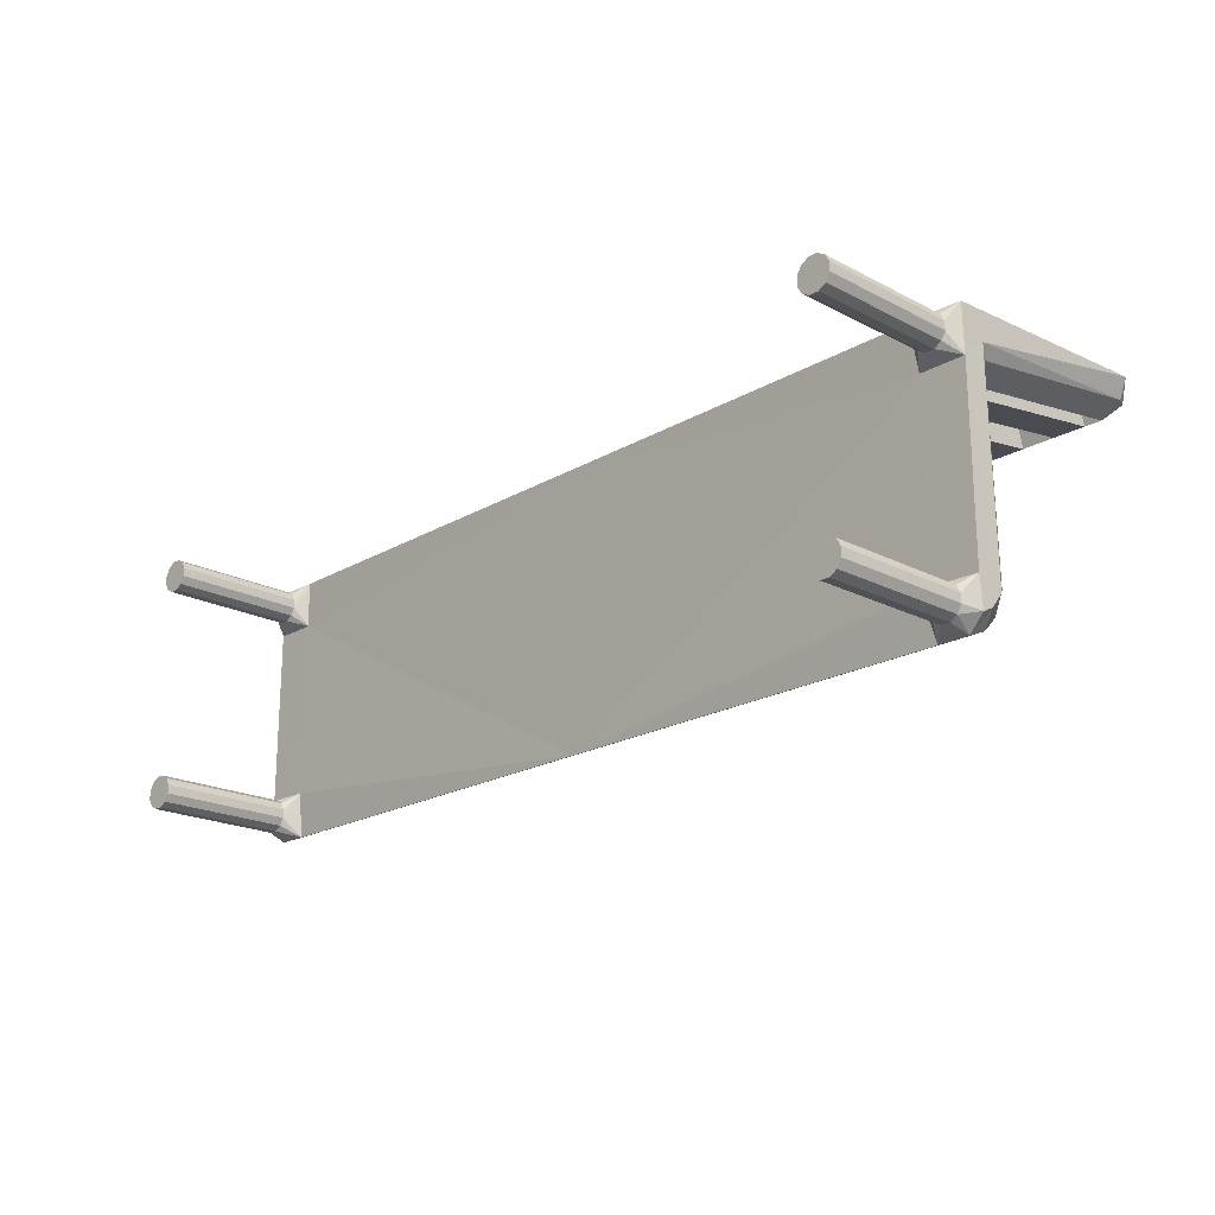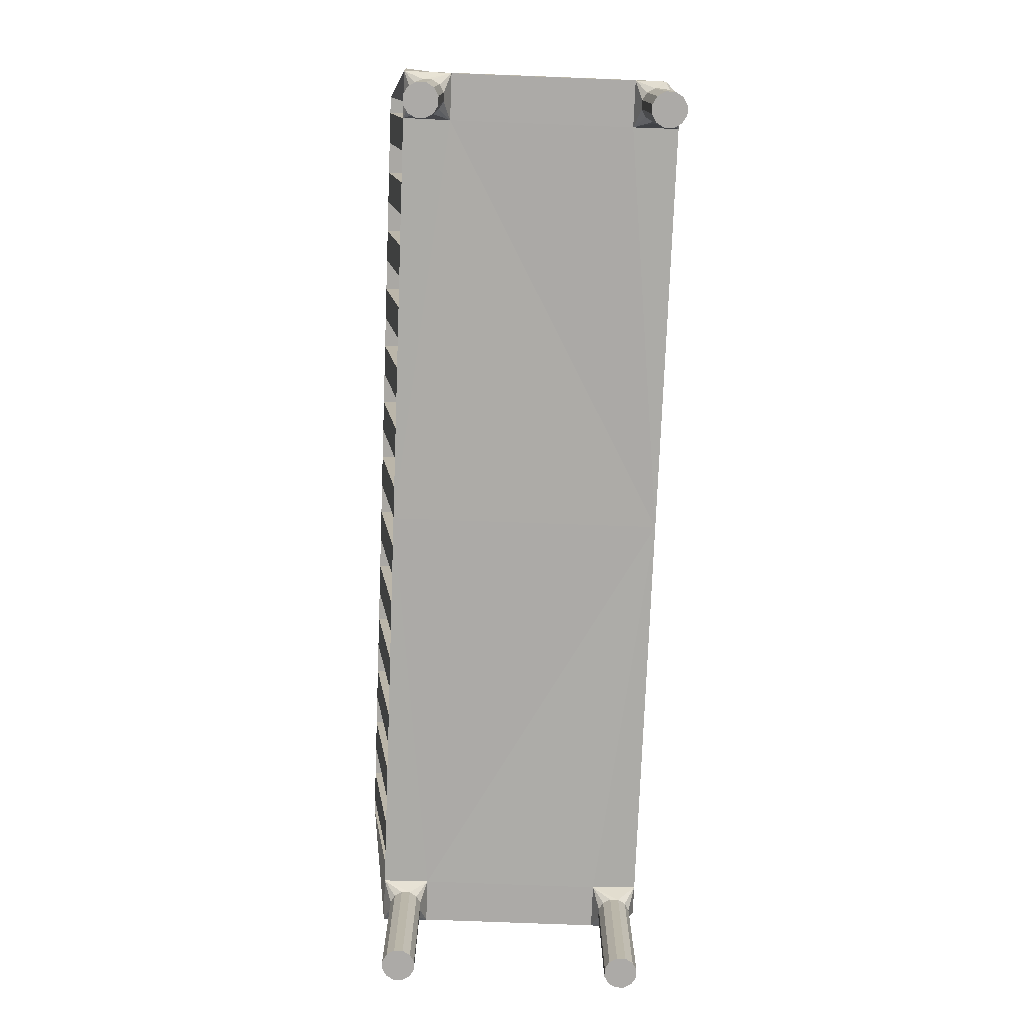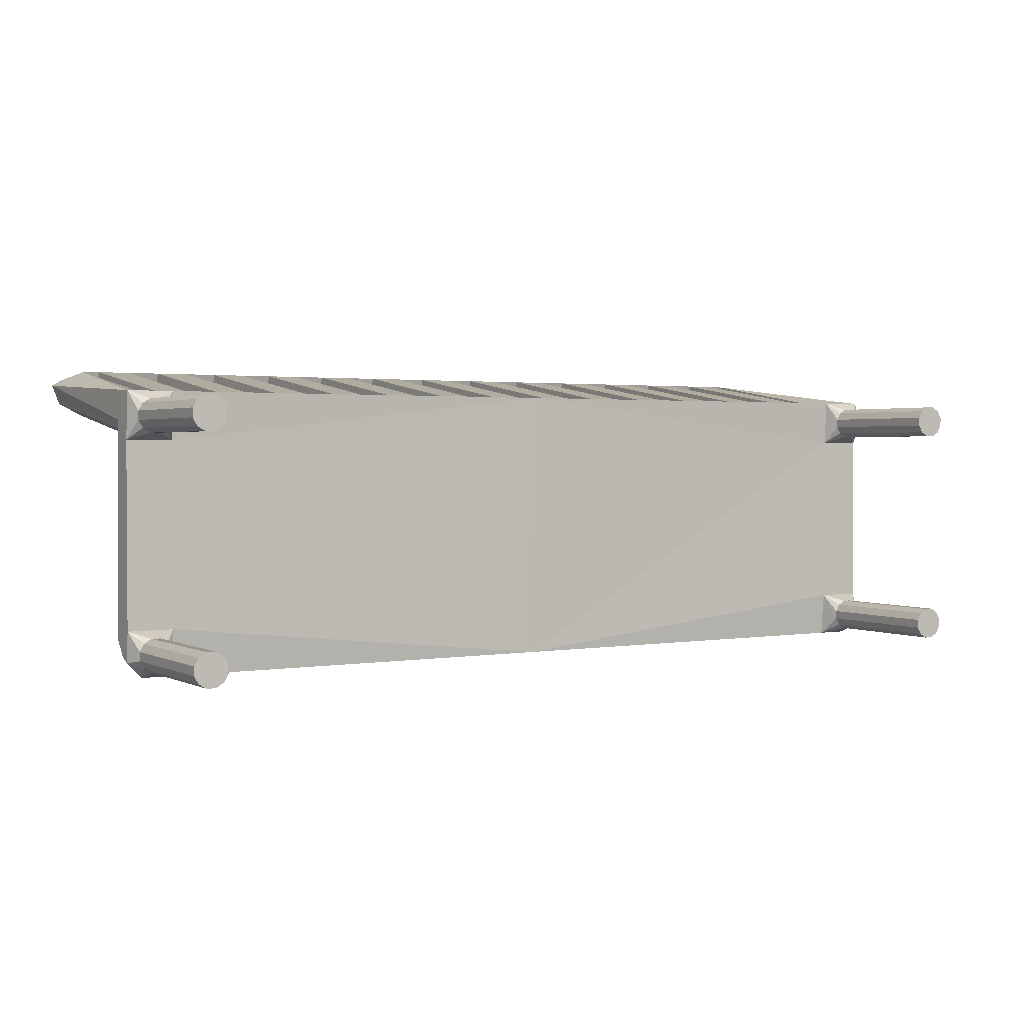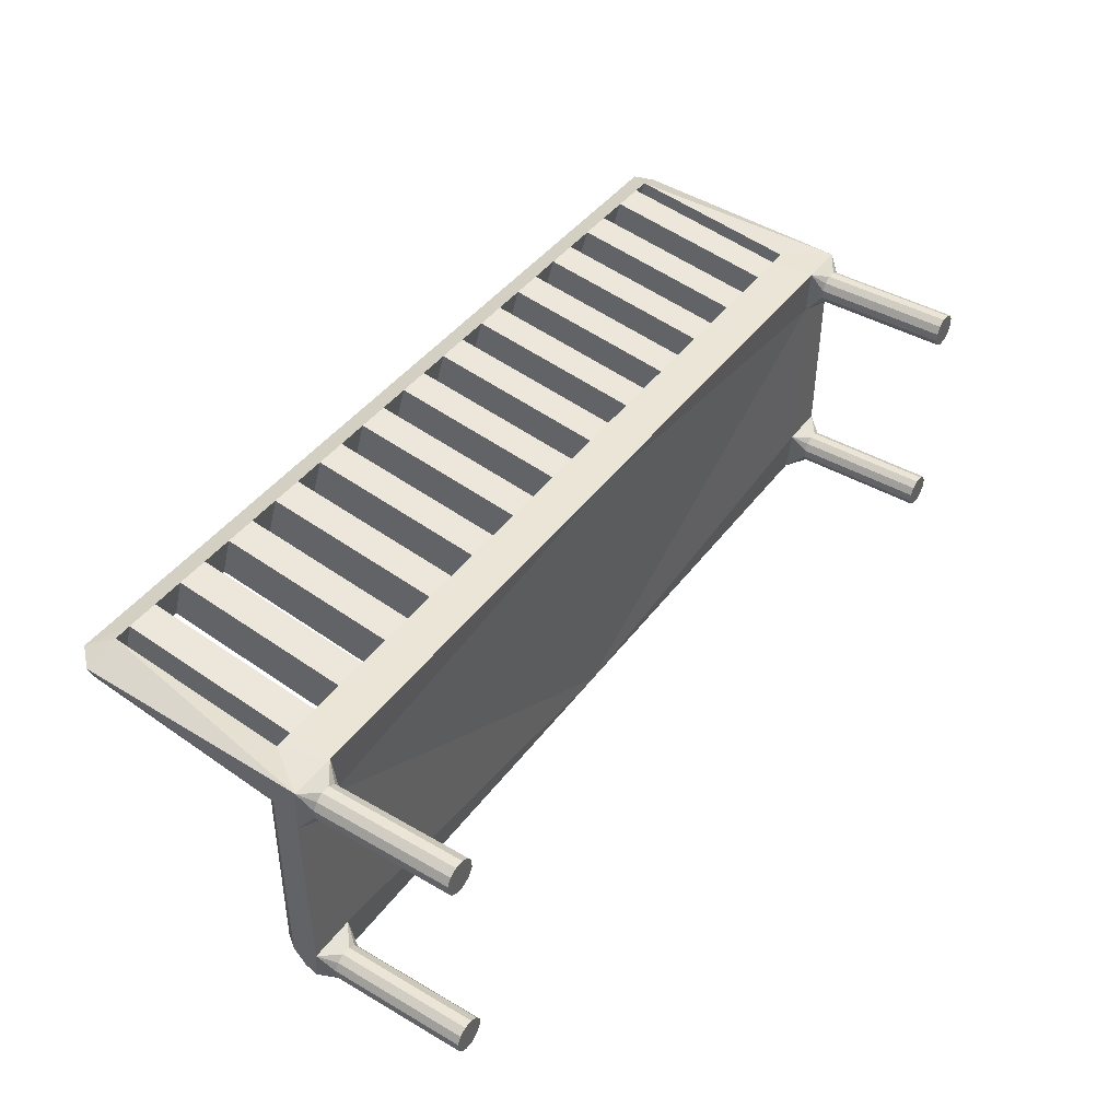
<metadata>
{"format":"obj","ext":"obj","renderer":"f3d","projection":"perspective","resolution":1024,"background":"white","views":[{"elev":-20.2,"azim":46.6,"up":"+Z"},{"elev":-76.1,"azim":87.8,"up":"+Y"},{"elev":1.8,"azim":-31.5,"up":"+Z"},{"elev":44.0,"azim":-55.8,"up":"+Z"}]}
</metadata>
<code>
o Cube1
v -2.928 -0.1 -0.7283
v -2.928 -0.1 0.9283
v -2.928 -0.1 -0.5717
v -2.928 -0.1 0.7717
v -2.996 -0.01456 1.007
v -3 0 -0.5
v -3 0 0.7
v -2.772 -0.1 -0.7283
v -2.772 -0.1 0.9283
v -2.772 -0.1 -0.5717
v -2.772 -0.1 0.7717
v -2.696 -0.01456 1.007
v -2.7 1.085e-15 0.7
v -2.7 1.085e-15 -0.5
v -2.7 0.0271 -0.8
v -2.772 -1 0.7717
v -2.772 -1 0.9283
v -2.928 -1 0.9283
v -2.928 -1 0.7717
v -2.772 -1 -0.7283
v -2.772 -1 -0.5717
v -2.928 -1 -0.5717
v -2.928 -1 -0.7283
v -2.957 -0.1 -0.6786
v -2.957 -0.1 -0.6214
v -2.879 -0.1 -0.7569
v -2.821 -0.1 -0.7569
v -2.879 -0.1 0.9569
v -2.821 -0.1 0.9569
v -2.957 -0.1 0.8214
v -2.957 -0.1 0.8786
v -2.879 -0.1 -0.5431
v -2.821 -0.1 -0.5431
v -2.879 -0.1 0.7431
v -2.821 -0.1 0.7431
v -2.743 -0.1 -0.6214
v -2.743 -0.1 -0.6786
v -2.743 -0.1 0.8786
v -2.743 -0.1 0.8214
v -2.743 -1 0.8786
v -2.743 -1 0.8214
v -2.879 -1 0.9569
v -2.821 -1 0.9569
v -2.957 -1 0.8214
v -2.957 -1 0.8786
v -2.821 -1 0.7431
v -2.879 -1 0.7431
v -2.743 -1 -0.6214
v -2.743 -1 -0.6786
v -2.879 -1 -0.5431
v -2.821 -1 -0.5431
v -2.957 -1 -0.6786
v -2.957 -1 -0.6214
v -2.821 -1 -0.7569
v -2.879 -1 -0.7569
v -2.8 0.3005 0.6972
v -3 0.01811 -0.7004
v -2.9 0.0271 -0.8
v -2.9 0.1515 -0.7485
v -2.9 0.2485 -0.6515
v -2.9 0.3 -0.5271
v -3 0.0949 -0.6637
v -2.9 1.6 1.126
v -2.9 1.6 0.9742
v -2.8 1.527 0.8859
v -8.262e-16 1.6 0.9742
v 7.113e-16 0.3 -0.5271
v 8.876e-16 0.1515 -0.7485
v 7.732e-16 0.2485 -0.6515
v 1.033e-15 0.0271 -0.8
v 0.003854 -0.01456 1.007
v 2.928 -0.1 -0.7283
v 2.928 -0.1 0.9283
v 2.928 -0.1 -0.5717
v 2.928 -0.1 0.7717
v 3.004 -0.01456 1.007
v 3 6.996e-15 -0.5
v 3 6.996e-15 0.7
v 2.772 -0.1 -0.7283
v 2.772 -0.1 0.9283
v 2.772 -0.1 -0.5717
v 2.772 -0.1 0.7717
v 2.704 -0.01456 1.007
v 2.7 7.381e-15 0.7
v 2.7 7.381e-15 -0.5
v 2.7 0.0271 -0.8
v 2.772 -1 0.7717
v 2.772 -1 0.9283
v 2.928 -1 0.9283
v 2.928 -1 0.7717
v 2.772 -1 -0.7283
v 2.772 -1 -0.5717
v 2.928 -1 -0.5717
v 2.928 -1 -0.7283
v 2.957 -0.1 -0.6786
v 2.957 -0.1 -0.6214
v 2.879 -0.1 -0.7569
v 2.821 -0.1 -0.7569
v 2.879 -0.1 0.9569
v 2.821 -0.1 0.9569
v 2.957 -0.1 0.8214
v 2.957 -0.1 0.8786
v 2.879 -0.1 -0.5431
v 2.821 -0.1 -0.5431
v 2.879 -0.1 0.7431
v 2.821 -0.1 0.7431
v 2.743 -0.1 -0.6214
v 2.743 -0.1 -0.6786
v 2.743 -0.1 0.8786
v 2.743 -0.1 0.8214
v 2.743 -1 0.8786
v 2.743 -1 0.8214
v 2.879 -1 0.9569
v 2.821 -1 0.9569
v 2.957 -1 0.8214
v 2.957 -1 0.8786
v 2.821 -1 0.7431
v 2.879 -1 0.7431
v 2.743 -1 -0.6214
v 2.743 -1 -0.6786
v 2.879 -1 -0.5431
v 2.821 -1 -0.5431
v 2.957 -1 -0.6786
v 2.957 -1 -0.6214
v 2.821 -1 -0.7569
v 2.879 -1 -0.7569
v 2.8 0.3002 0.6985
v 3 0.01811 -0.7004
v 2.9 0.0271 -0.8
v 2.9 0.1515 -0.7485
v 2.9 0.2485 -0.6515
v 2.9 0.3 -0.5271
v 3 0.0949 -0.6637
v 2.9 1.6 0.9742
v 2.8 1.527 0.8872
v -2.791 0.2859 1.005
v -2.999 1.496 1.083
v -2.792 1.45 1.18
v 2.796 0.2856 1.006
v 3.001 1.496 1.081
v 2.9 1.6 1.126
v 2.795 1.448 1.181
v -2.685 0.3 0.7
v -2.47 0.3 0.7
v -2.256 0.3 0.7
v -2.041 0.3 0.7
v -1.826 0.3 0.7
v -1.611 0.3 0.7
v -1.396 0.3 0.7
v -1.181 0.3 0.7
v -0.9667 0.3 0.7
v -0.7519 0.3 0.7
v -0.537 0.3 0.7
v -0.3222 0.3 0.7
v -0.1074 0.3 0.7
v 0.1074 0.3 0.7
v 0.3222 0.3 0.7
v 0.537 0.3 0.7
v 0.7519 0.3 0.7
v 0.9667 0.3 0.7
v 1.181 0.3 0.7
v 1.396 0.3 0.7
v 1.611 0.3 0.7
v 1.826 0.3 0.7
v 2.041 0.3 0.7
v 2.256 0.3 0.7
v 2.47 0.3 0.7
v 2.685 0.3 0.7
v 2.685 1.527 0.8887
v 2.47 1.527 0.8887
v 2.256 1.527 0.8887
v 2.041 1.527 0.8887
v 1.826 1.527 0.8887
v 1.611 1.527 0.8887
v 1.396 1.527 0.8887
v 1.181 1.527 0.8887
v 0.9667 1.527 0.8887
v 0.7519 1.527 0.8887
v 0.537 1.527 0.8887
v 0.3222 1.527 0.8887
v 0.1074 1.527 0.8887
v -0.1074 1.527 0.8887
v -0.3222 1.527 0.8887
v -0.537 1.527 0.8887
v -0.7519 1.527 0.8887
v -0.9667 1.527 0.8887
v -1.181 1.527 0.8887
v -1.396 1.527 0.8887
v -1.611 1.527 0.8887
v -1.826 1.527 0.8887
v -2.041 1.527 0.8887
v -2.256 1.527 0.8887
v -2.47 1.527 0.8887
v -2.685 1.527 0.8887
v -2.676 0.2854 1.007
v -2.462 0.2854 1.007
v -2.248 0.2854 1.007
v -2.033 0.2854 1.007
v -1.819 0.2854 1.007
v -1.605 0.2854 1.007
v -1.39 0.2854 1.007
v -1.176 0.2854 1.007
v -0.9616 0.2854 1.007
v -0.7473 0.2854 1.007
v -0.533 0.2854 1.007
v -0.3187 0.2854 1.007
v -0.1043 0.2854 1.007
v 0.11 0.2854 1.007
v 0.3243 0.2854 1.007
v 0.5386 0.2854 1.007
v 0.753 0.2854 1.007
v 0.9673 0.2854 1.007
v 1.182 0.2854 1.007
v 1.396 0.2854 1.007
v 1.61 0.2854 1.007
v 1.825 0.2854 1.007
v 2.039 0.2854 1.007
v 2.253 0.2854 1.007
v 2.468 0.2854 1.007
v 2.682 0.2854 1.007
v -2.678 1.449 1.182
v -2.464 1.449 1.182
v -2.249 1.449 1.182
v -2.035 1.449 1.182
v -1.821 1.449 1.182
v -1.606 1.449 1.182
v -1.392 1.449 1.182
v -1.178 1.449 1.182
v -0.9633 1.449 1.182
v -0.749 1.449 1.182
v -0.5347 1.449 1.182
v -0.3204 1.449 1.182
v -0.106 1.449 1.182
v 0.1083 1.449 1.182
v 0.3226 1.449 1.182
v 0.5369 1.449 1.182
v 0.7513 1.448 1.182
v 0.9656 1.448 1.182
v 1.18 1.448 1.182
v 1.394 1.448 1.182
v 1.609 1.448 1.182
v 1.823 1.448 1.182
v 2.037 1.448 1.182
v 2.252 1.448 1.182
v 2.466 1.448 1.182
v 2.68 1.448 1.182
v 7.416e-14 1.6 1.126
v -2.947 1.507 0.9592
v -2.999 0.1583 0.8289
v -2.95 0.2251 0.7637
v -3 0.177 -0.5626
v -2.958 0.242 -0.5156
v 2.947 1.507 0.9595
v 3.001 0.1583 0.8289
v 2.95 0.225 0.764
v 3 0.177 -0.5626
v 2.958 0.242 -0.5156
g mesh
f 2 31 18
f 3 22 32
f 4 7 34
f 4 44 30
f 5 249 7
f 6 14 7
f 6 25 3
f 7 14 13
f 10 51 21
f 11 35 13
f 12 39 13
f 12 136 5
f 15 27 58
f 15 37 8
f 15 70 14
f 18 31 45
f 20 27 8
f 24 52 25
f 24 57 1
f 26 55 1
f 28 5 2
f 28 43 29
f 31 7 30
f 33 51 10
f 35 47 34
f 36 14 10
f 36 48 37
f 38 12 9
f 38 40 39
f 40 9 17
f 41 39 40
f 43 28 42
f 44 4 19
f 47 35 46
f 49 37 48
f 50 32 22
f 52 1 23
f 53 25 52
f 54 27 20
f 58 62 59
f 60 62 251
f 61 252 56
f 64 137 63
f 65 136 56
f 65 248 64
f 71 13 70
f 71 84 83
f 72 126 97
f 73 102 76
f 74 96 77
f 77 256 78
f 78 254 76
f 79 98 91
f 79 108 86
f 80 114 100
f 81 104 85
f 83 99 76
f 84 70 85
f 84 106 82
f 85 103 77
f 87 110 82
f 88 114 80
f 89 99 113
f 90 75 115
f 91 98 125
f 94 126 72
f 96 123 95
f 98 129 97
f 99 83 100
f 99 89 73
f 101 78 102
f 101 115 75
f 104 122 103
f 105 78 75
f 105 118 106
f 107 85 108
f 107 119 81
f 109 83 110
f 109 111 80
f 112 110 87
f 117 106 118
f 121 103 122
f 123 96 124
f 128 72 129
f 128 133 77
f 129 98 86
f 131 133 130
f 131 257 256
f 132 168 127
f 132 257 131
f 135 142 169
f 135 253 127
f 137 5 138
f 137 248 249
f 140 134 141
f 141 246 142
f 142 76 140
f 142 127 139
f 143 193 144
f 144 196 145
f 145 191 146
f 146 198 147
f 147 189 148
f 148 200 149
f 149 187 150
f 150 202 151
f 151 185 152
f 152 204 153
f 154 206 155
f 157 235 180
f 161 239 176
f 163 173 164
f 165 171 166
f 166 218 167
f 167 245 170
f 169 220 168
f 171 165 172
f 173 163 174
f 175 214 162
f 177 212 160
f 178 237 179
f 179 210 158
f 181 208 156
f 182 233 183
f 183 153 184
f 185 151 186
f 186 229 187
f 188 227 189
f 192 64 191
f 192 223 193
f 193 143 194
f 194 221 65
f 195 143 136
f 196 193 222
f 196 221 195
f 200 189 226
f 201 149 200
f 202 187 228
f 202 227 201
f 203 151 202
f 206 183 232
f 208 233 207
f 209 157 208
f 210 235 209
f 214 239 213
f 218 171 244
f 219 167 218
f 220 83 139
f 221 63 138
f 223 145 197
f 223 198 224
f 224 191 225
f 225 147 199
f 228 247 227
f 229 204 230
f 230 185 231
f 231 153 205
f 234 181 235
f 234 247 233
f 236 247 235
f 237 159 211
f 238 177 239
f 240 175 241
f 241 163 215
f 241 216 242
f 242 173 243
f 243 165 217
f 245 220 246
f 247 240 141
f 250 252 249
f 254 253 140
f 254 257 255
f 256 77 133
f 1 52 24
f 1 55 23
f 2 18 28
f 3 25 22
f 4 47 19
f 5 28 12
f 7 31 5
f 8 27 15
f 8 37 20
f 9 40 38
f 9 43 17
f 10 48 36
f 12 13 71
f 13 35 7
f 13 39 11
f 14 33 10
f 14 70 13
f 16 35 11
f 20 37 49
f 22 25 53
f 26 58 27
f 29 12 28
f 29 43 9
f 30 7 4
f 30 44 31
f 32 6 3
f 32 51 33
f 34 7 35
f 34 47 4
f 37 14 36
f 39 12 38
f 42 28 18
f 45 31 44
f 46 35 16
f 48 10 21
f 51 32 50
f 56 136 143
f 56 248 65
f 57 25 6
f 58 1 57
f 58 59 15
f 59 62 60
f 60 67 69
f 63 247 64
f 64 194 65
f 64 247 66
f 66 247 134
f 67 60 61
f 67 131 69
f 70 84 71
f 73 76 99
f 74 77 103
f 75 78 101
f 75 118 105
f 76 102 78
f 76 139 83
f 77 96 128
f 78 85 77
f 80 83 109
f 81 85 107
f 81 122 104
f 82 106 87
f 82 110 84
f 84 85 78
f 85 70 86
f 86 98 79
f 87 106 117
f 88 80 111
f 90 118 75
f 91 108 79
f 92 122 81
f 93 96 74
f 94 72 123
f 95 123 72
f 97 126 98
f 97 129 72
f 100 114 99
f 102 115 101
f 103 85 104
f 110 111 109
f 111 110 112
f 113 99 114
f 115 102 116
f 120 108 91
f 124 96 93
f 125 98 126
f 127 142 135
f 127 253 255
f 127 257 132
f 130 133 129
f 132 131 67
f 135 169 134
f 136 12 195
f 137 64 248
f 137 249 5
f 138 5 136
f 138 63 137
f 138 65 221
f 139 127 220
f 140 141 142
f 141 134 247
f 143 221 194
f 151 229 186
f 155 233 182
f 156 208 157
f 157 179 158
f 158 210 159
f 159 237 178
f 161 175 162
f 162 214 163
f 163 241 174
f 165 243 172
f 167 169 168
f 169 167 170
f 170 245 171
f 171 218 166
f 173 216 164
f 175 161 176
f 176 239 177
f 179 157 180
f 180 235 181
f 183 206 154
f 184 231 185
f 187 149 188
f 187 202 150
f 189 147 190
f 189 200 148
f 190 225 191
f 191 145 192
f 193 64 192
f 193 196 144
f 197 145 196
f 198 191 224
f 198 223 197
f 199 147 198
f 200 225 199
f 204 185 230
f 204 229 203
f 205 153 204
f 206 231 205
f 207 155 206
f 211 159 210
f 212 237 211
f 214 175 240
f 215 163 214
f 216 241 215
f 218 243 217
f 220 245 219
f 221 196 222
f 222 193 223
f 226 189 227
f 227 149 201
f 227 202 228
f 229 247 228
f 231 206 232
f 231 247 230
f 232 183 233
f 233 208 234
f 235 157 209
f 235 210 236
f 235 247 234
f 236 179 237
f 237 212 238
f 239 161 213
f 241 141 240
f 242 141 241
f 243 141 242
f 243 218 244
f 246 169 142
f 250 248 56
f 251 7 249
f 253 134 140
f 254 140 76
f 256 133 131
f 256 257 254
f 1 58 26
f 5 31 2
f 6 32 14
f 11 39 16
f 12 29 9
f 14 37 15
f 16 39 41
f 25 57 24
f 27 55 26
f 33 14 32
f 55 27 54
f 56 143 61
f 56 252 250
f 59 60 68
f 62 58 57
f 63 227 247
f 68 131 130
f 69 68 60
f 69 131 68
f 78 106 84
f 80 100 83
f 84 110 83
f 86 108 85
f 89 102 73
f 92 81 119
f 93 103 121
f 95 128 96
f 103 93 74
f 106 78 105
f 108 119 107
f 116 102 89
f 119 108 120
f 128 129 133
f 134 253 135
f 136 65 138
f 139 76 142
f 145 223 192
f 147 225 190
f 149 227 188
f 153 183 154
f 153 231 184
f 155 181 156
f 159 177 160
f 160 212 161
f 164 216 165
f 168 220 127
f 170 134 169
f 171 134 170
f 172 134 171
f 173 134 172
f 174 241 175
f 177 159 178
f 181 155 182
f 185 204 152
f 191 198 146
f 194 64 193
f 208 181 234
f 210 179 236
f 212 177 238
f 213 161 212
f 216 173 242
f 217 165 216
f 220 169 246
f 221 143 195
f 225 200 226
f 228 187 229
f 229 151 203
f 230 247 229
f 232 247 231
f 233 155 207
f 233 247 232
f 238 247 237
f 239 247 238
f 240 247 239
f 244 141 243
f 245 141 244
f 245 167 219
f 246 141 245
f 249 248 250
f 251 249 252
f 254 78 256
f 255 253 254
f 255 257 127
f 6 62 57
f 7 251 6
f 15 68 70
f 16 44 46
f 17 42 40
f 18 40 42
f 19 46 44
f 20 55 54
f 21 53 48
f 22 51 50
f 23 49 52
f 40 18 41
f 41 45 16
f 42 17 43
f 44 16 45
f 45 41 18
f 46 19 47
f 48 52 49
f 49 23 20
f 51 22 21
f 52 48 53
f 53 21 22
f 55 20 23
f 60 252 61
f 61 149 67
f 62 6 251
f 67 162 132
f 68 15 59
f 68 86 70
f 71 201 12
f 72 128 95
f 83 214 71
f 86 130 129
f 87 115 112
f 89 111 116
f 91 123 120
f 93 119 124
f 111 89 88
f 112 116 111
f 113 88 89
f 114 88 113
f 115 87 90
f 116 112 115
f 117 90 87
f 118 90 117
f 119 93 92
f 120 124 119
f 121 92 93
f 122 92 121
f 123 91 94
f 124 120 123
f 125 94 91
f 126 94 125
f 130 86 68
f 134 175 66
f 144 61 143
f 145 61 144
f 146 61 145
f 147 61 146
f 148 61 147
f 149 61 148
f 150 67 149
f 151 67 150
f 152 67 151
f 153 67 152
f 154 67 153
f 155 67 154
f 156 67 155
f 157 67 156
f 158 67 157
f 159 67 158
f 160 67 159
f 161 67 160
f 162 67 161
f 163 132 162
f 164 132 163
f 165 132 164
f 166 132 165
f 167 132 166
f 168 132 167
f 172 243 173
f 174 134 173
f 175 134 174
f 176 66 175
f 177 66 176
f 178 66 177
f 179 66 178
f 180 66 179
f 181 66 180
f 195 12 196
f 196 12 197
f 197 12 198
f 198 12 199
f 199 12 200
f 200 12 201
f 201 71 202
f 202 71 203
f 203 71 204
f 204 71 205
f 205 71 206
f 206 71 207
f 207 71 208
f 208 71 209
f 209 71 210
f 210 71 211
f 211 71 212
f 212 71 213
f 213 71 214
f 214 83 215
f 215 83 216
f 216 83 217
f 217 83 218
f 218 83 219
f 219 83 220
f 222 63 221
f 223 63 222
f 224 63 223
f 225 63 224
f 226 63 225
f 227 63 226
f 237 247 236
f 239 214 240
f 244 171 245
f 251 252 60
f 66 188 64
f 182 66 181
f 183 66 182
f 184 66 183
f 185 66 184
f 186 66 185
f 187 66 186
f 188 66 187
f 189 64 188
f 190 64 189
f 191 64 190

</code>
